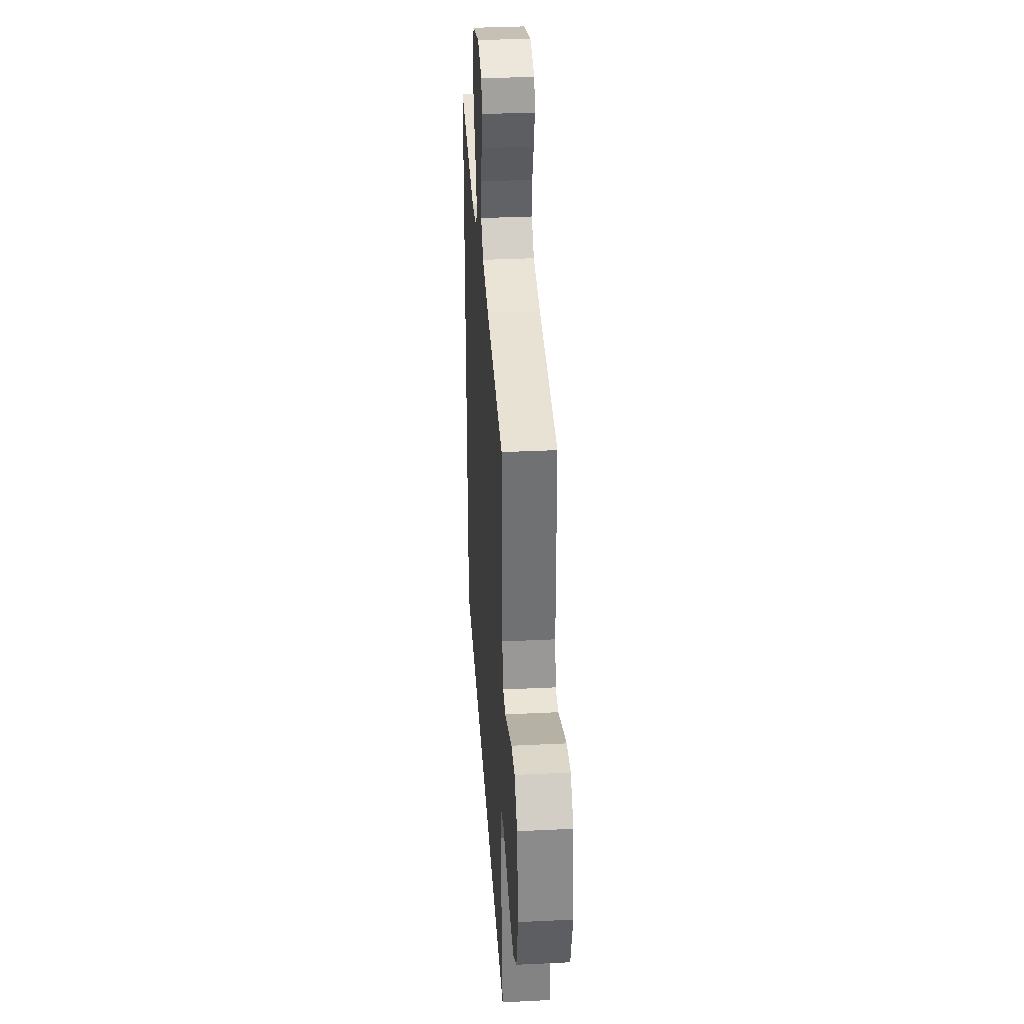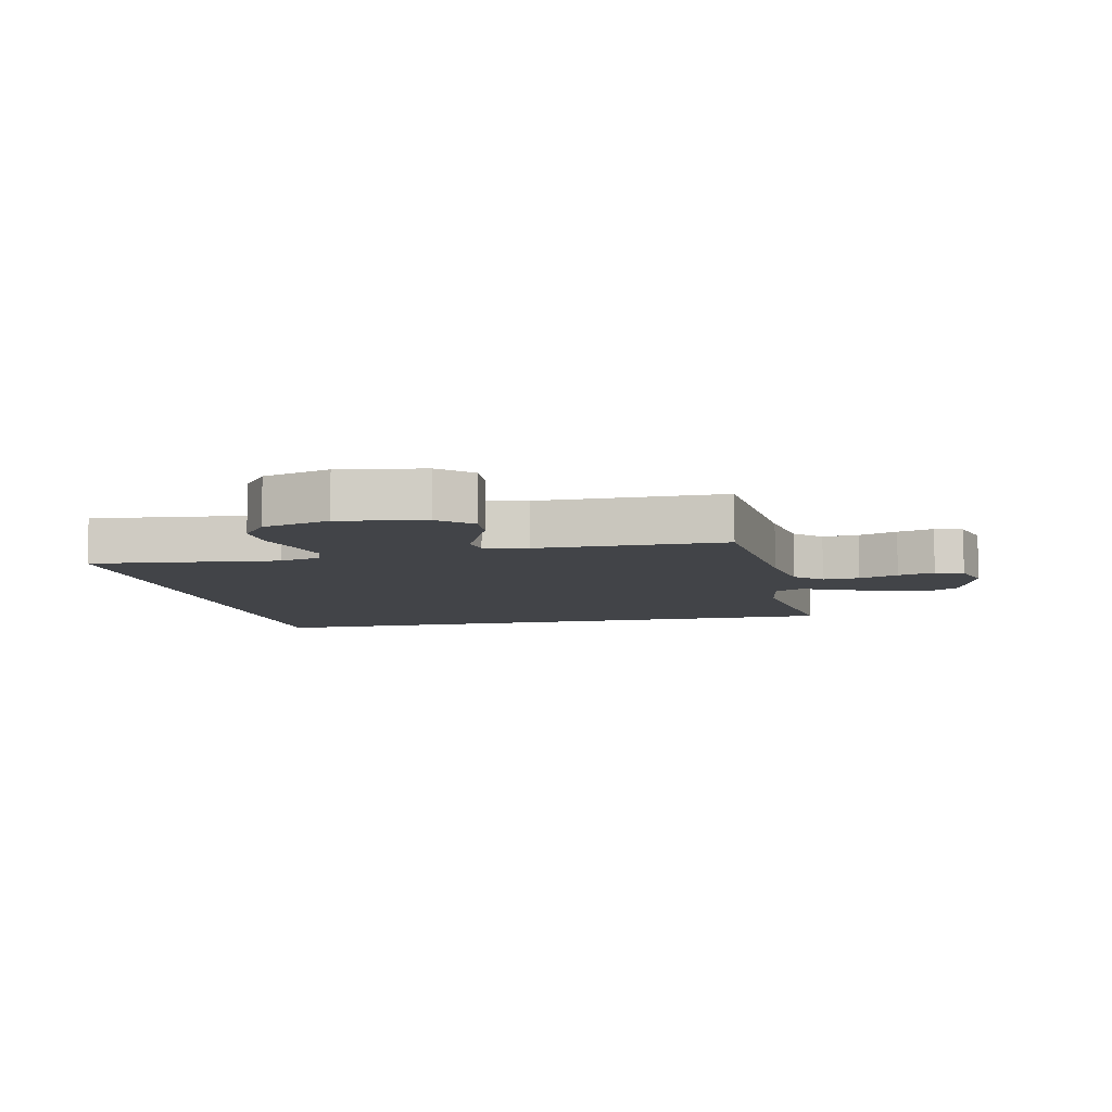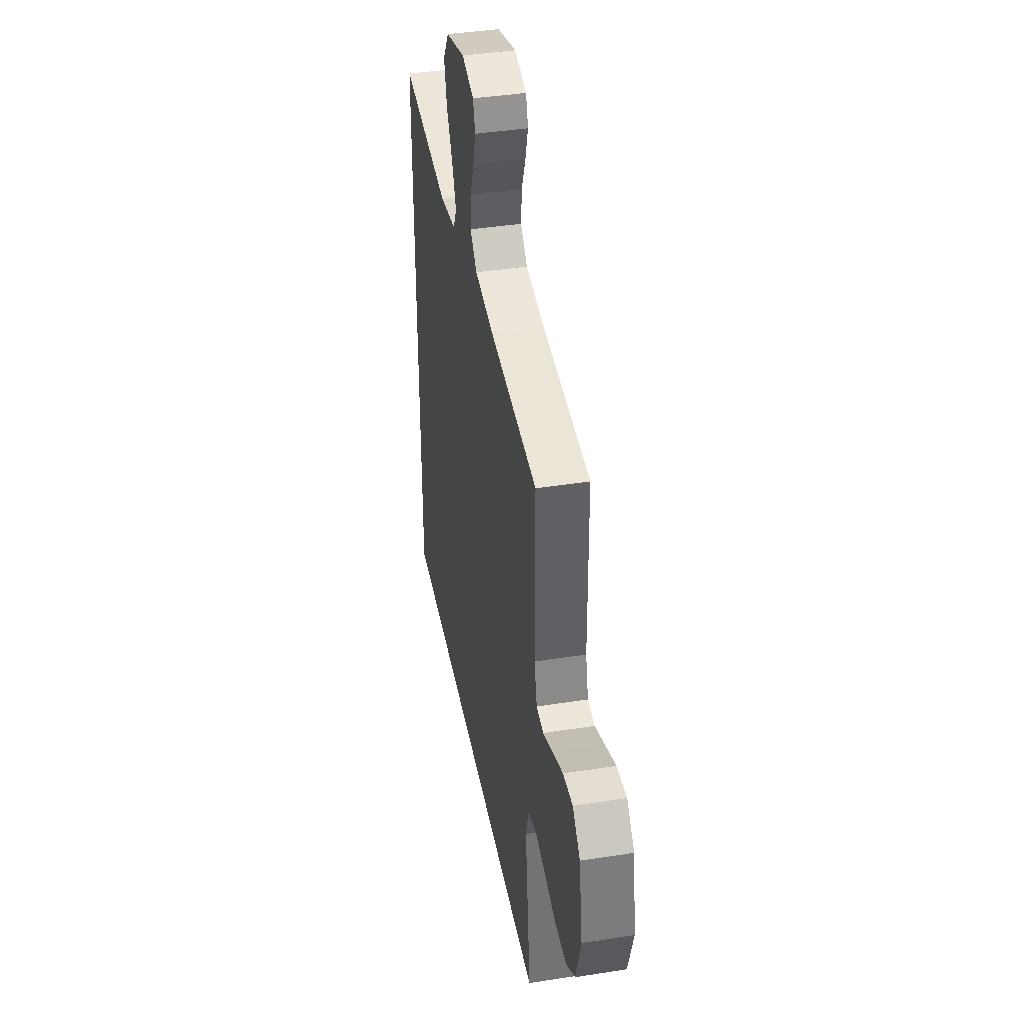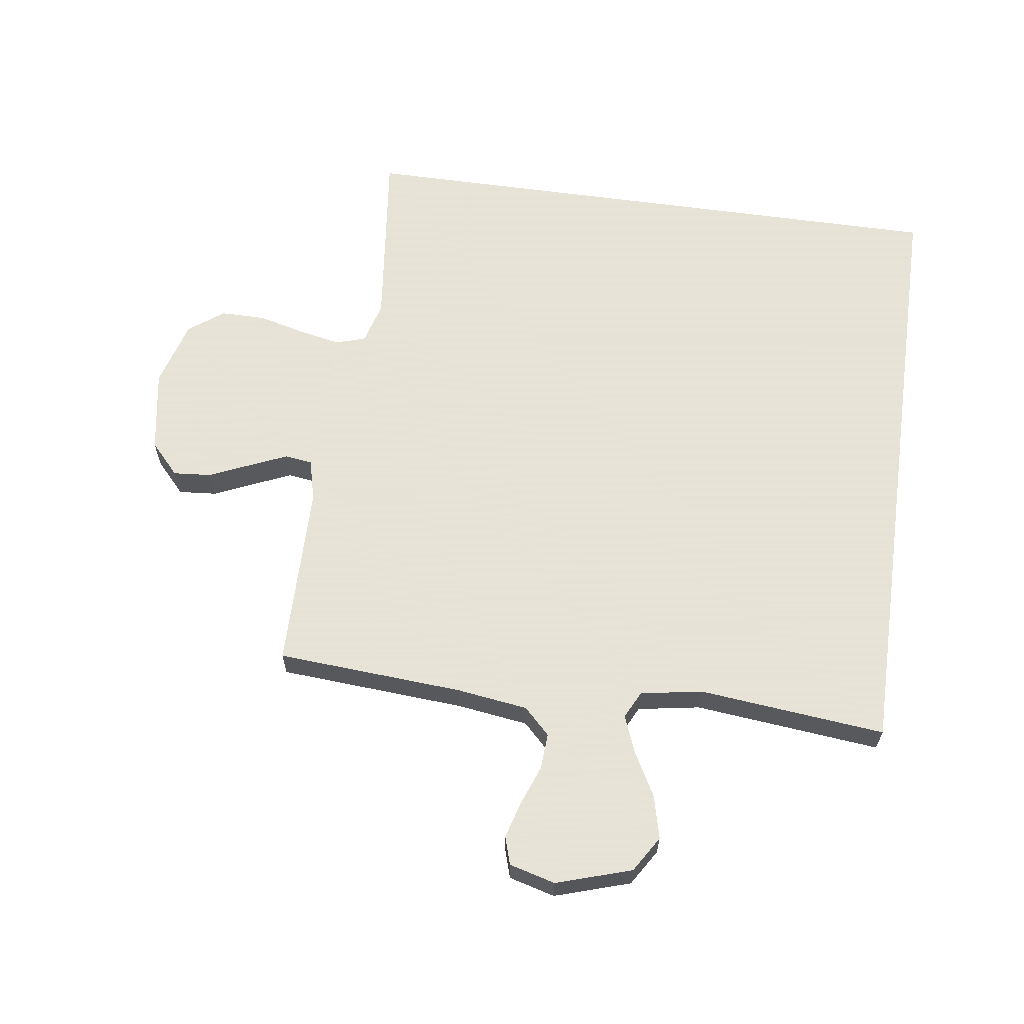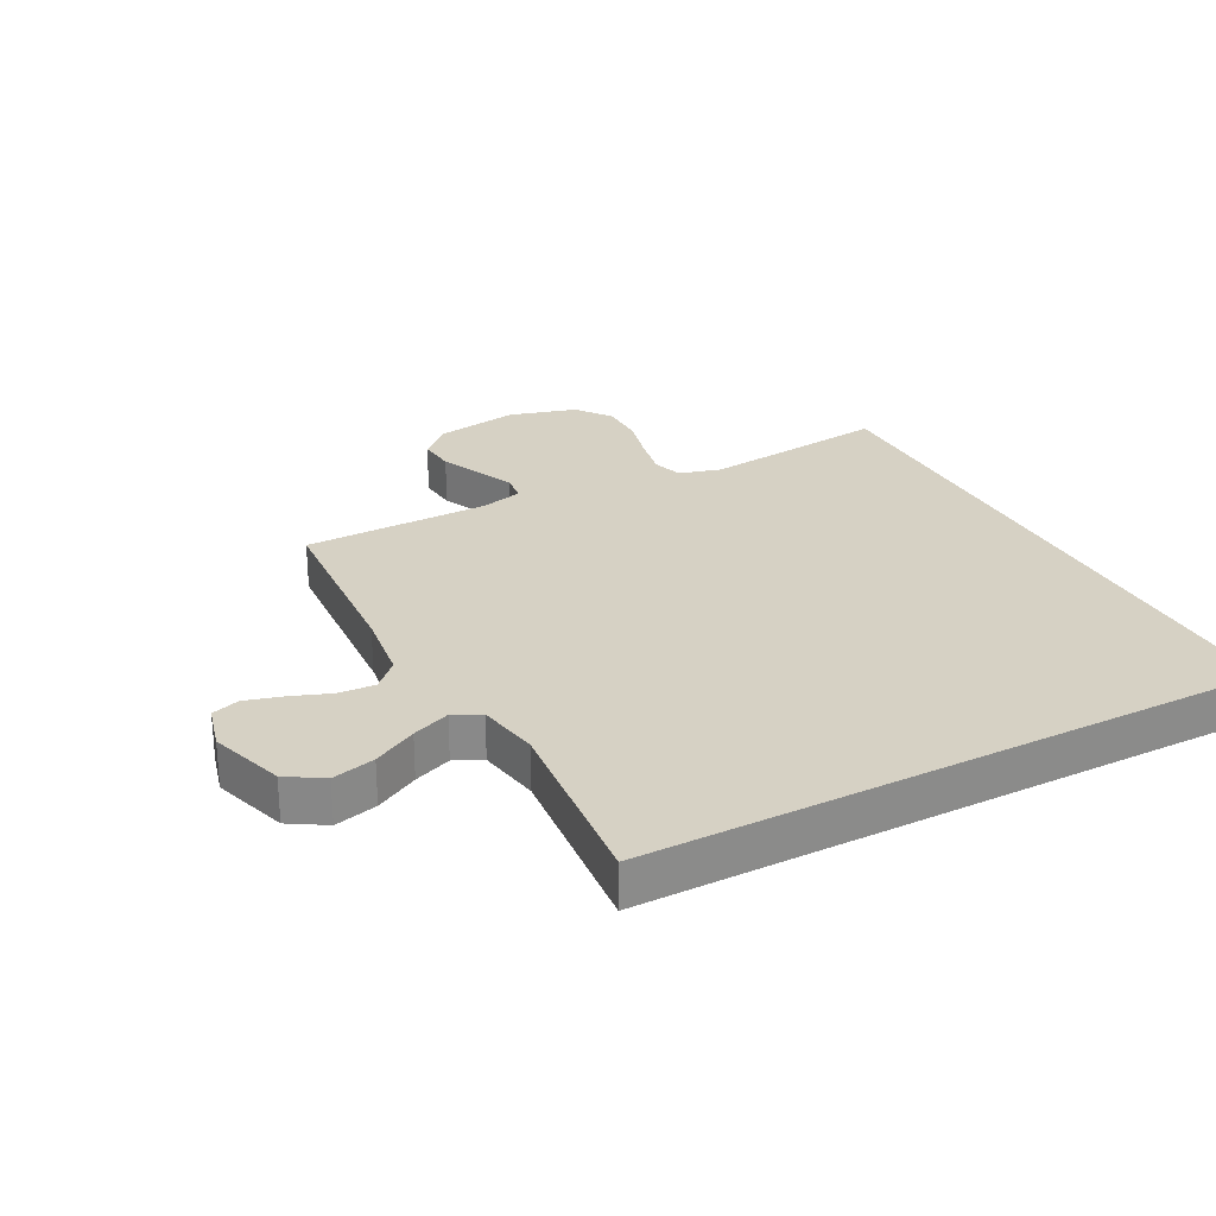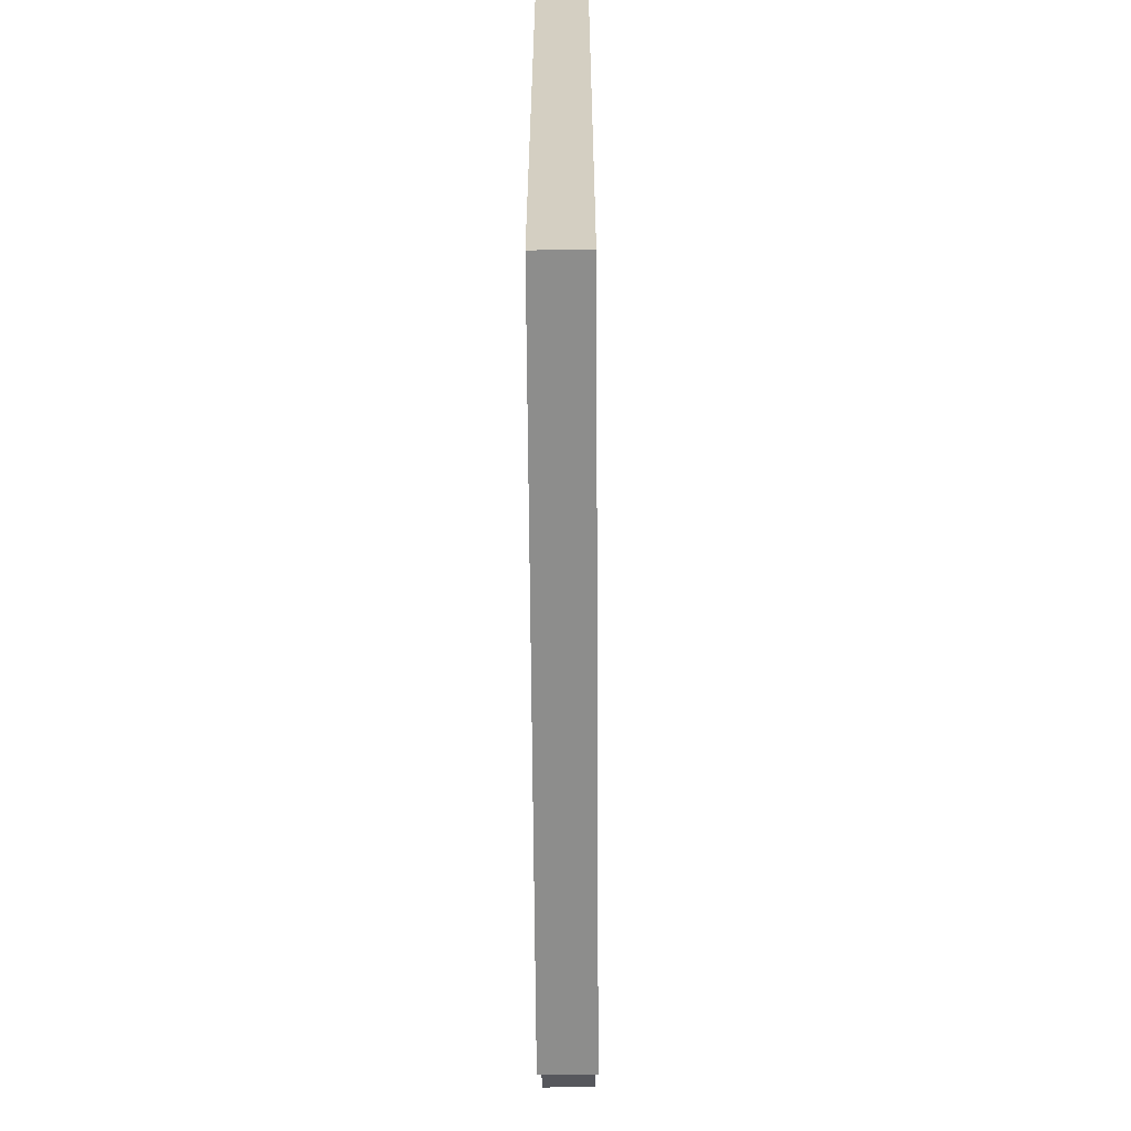
<metadata>
{"format":"obj","ext":"obj","renderer":"f3d","projection":"perspective","resolution":1024,"background":"white","views":[{"elev":35.7,"azim":-93.7,"up":"+Z"},{"elev":-7.7,"azim":-77.4,"up":"+Y"},{"elev":41.2,"azim":-100.8,"up":"+Z"},{"elev":62.8,"azim":7.9,"up":"+Y"},{"elev":26.9,"azim":62.0,"up":"+Y"},{"elev":-64.5,"azim":90.4,"up":"+Z"}]}
</metadata>
<code>
v -0.5 0.07 0.5
v -0.2 0.07 0.521
v -0.085 0.07 0.537
v -0.043 0.07 0.579
v -0.047 0.07 0.638
v -0.071 0.07 0.701
v -0.088 0.07 0.76
v -0.074 0.07 0.805
v 0 0.07 0.825
v 0.121 0.07 0.787
v 0.157 0.07 0.729
v 0.14 0.07 0.66
v 0.102 0.07 0.59
v 0.078 0.07 0.529
v 0.1 0.07 0.485
v 0.2 0.07 0.468
v 0.5 0.07 0.499
v 0.5 0.07 -0.5
v -0.485 0.07 -0.5
v -0.451 0.07 -0.2
v -0.47 0.07 -0.132
v -0.518 0.07 -0.117
v -0.586 0.07 -0.131
v -0.661 0.07 -0.15
v -0.733 0.07 -0.15
v -0.789 0.07 -0.108
v -0.82 0.07 0
v -0.798 0.07 0.135
v -0.751 0.07 0.186
v -0.69 0.07 0.181
v -0.624 0.07 0.152
v -0.564 0.07 0.126
v -0.52 0.07 0.132
v -0.503 0.07 0.2
v -0.5 0 0.5
v -0.2 0 0.521
v -0.085 0 0.537
v -0.043 0 0.579
v -0.047 0 0.638
v -0.071 0 0.701
v -0.088 0 0.76
v -0.074 0 0.805
v 0 0 0.825
v 0.121 0 0.787
v 0.157 0 0.729
v 0.14 0 0.66
v 0.102 0 0.59
v 0.078 0 0.529
v 0.1 0 0.485
v 0.2 0 0.468
v 0.5 0 0.499
v 0.5 0 -0.5
v -0.485 0 -0.5
v -0.451 0 -0.2
v -0.47 0 -0.132
v -0.518 0 -0.117
v -0.586 0 -0.131
v -0.661 0 -0.15
v -0.733 0 -0.15
v -0.789 0 -0.108
v -0.82 0 0
v -0.798 0 0.135
v -0.751 0 0.186
v -0.69 0 0.181
v -0.624 0 0.152
v -0.564 0 0.126
v -0.52 0 0.132
v -0.503 0 0.2
f 28 29 30 31
f 28 31 32
f 27 28 32
f 26 27 32 33
f 23 24 25 26
f 22 23 26 33
f 17 18 19 20
f 16 17 20 21
f 15 16 21 22
f 10 11 12 13
f 10 13 14
f 9 10 14
f 8 9 14
f 5 6 7 8
f 5 8 14 15
f 34 1 2
f 34 2 3
f 33 34 3
f 22 33 3
f 15 22 3 4
f 4 5 15
f 65 64 63 62
f 66 65 62
f 66 62 61
f 67 66 61 60
f 60 59 58 57
f 67 60 57 56
f 54 53 52 51
f 55 54 51 50
f 56 55 50 49
f 47 46 45 44
f 48 47 44
f 48 44 43
f 48 43 42
f 42 41 40 39
f 49 48 42 39
f 36 35 68
f 37 36 68
f 37 68 67
f 37 67 56
f 38 37 56 49
f 49 39 38
f 1 35 36 2
f 2 36 37 3
f 3 37 38 4
f 4 38 39 5
f 5 39 40 6
f 6 40 41 7
f 7 41 42 8
f 8 42 43 9
f 9 43 44 10
f 10 44 45 11
f 11 45 46 12
f 12 46 47 13
f 13 47 48 14
f 14 48 49 15
f 15 49 50 16
f 16 50 51 17
f 17 51 52 18
f 18 52 53 19
f 19 53 54 20
f 20 54 55 21
f 21 55 56 22
f 22 56 57 23
f 23 57 58 24
f 24 58 59 25
f 25 59 60 26
f 26 60 61 27
f 27 61 62 28
f 28 62 63 29
f 29 63 64 30
f 30 64 65 31
f 31 65 66 32
f 32 66 67 33
f 33 67 68 34
f 34 68 35 1

</code>
